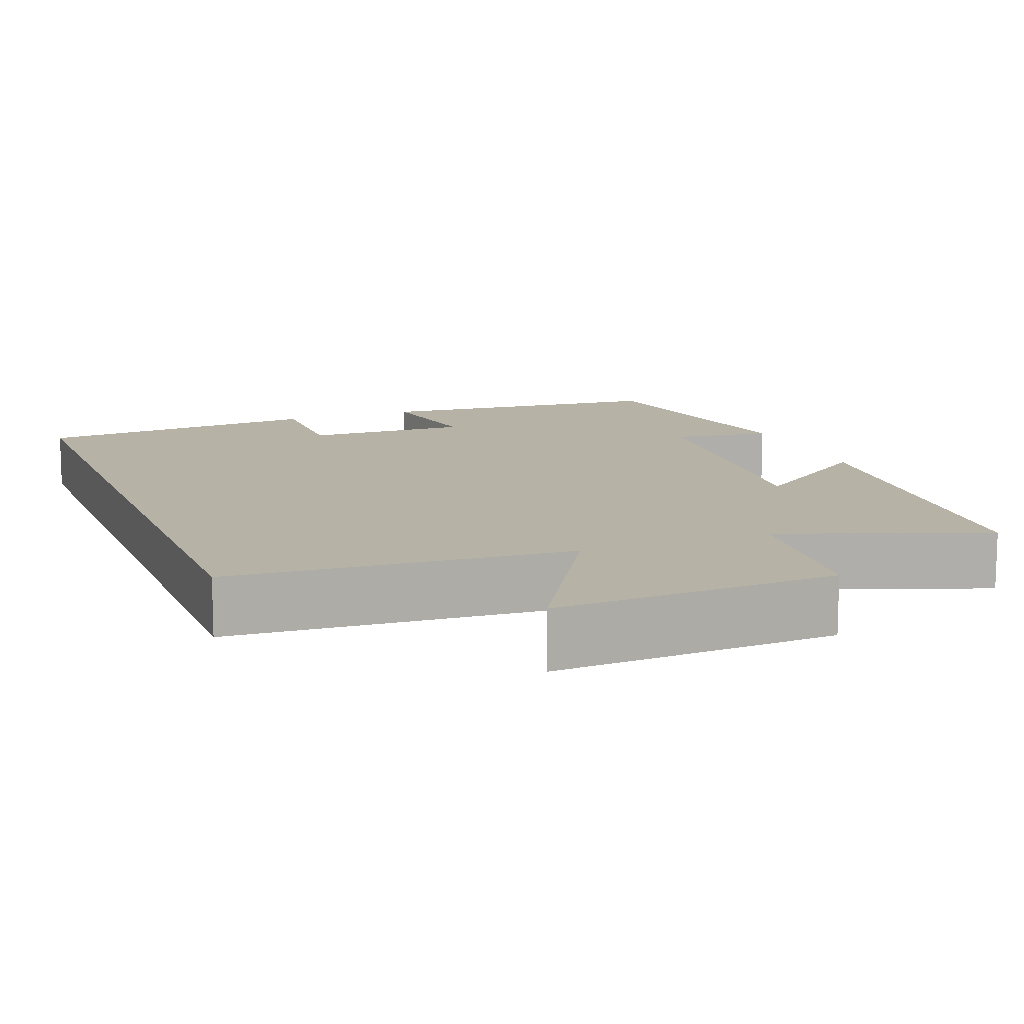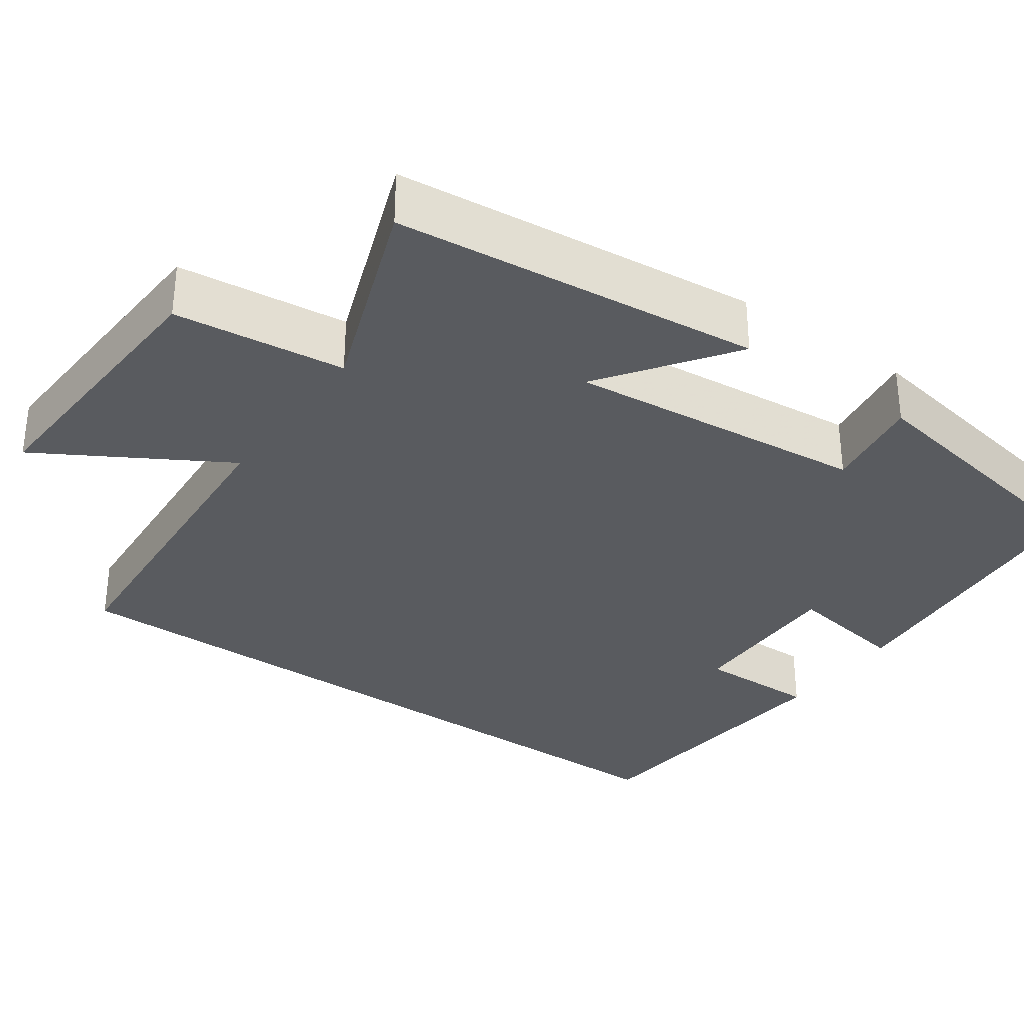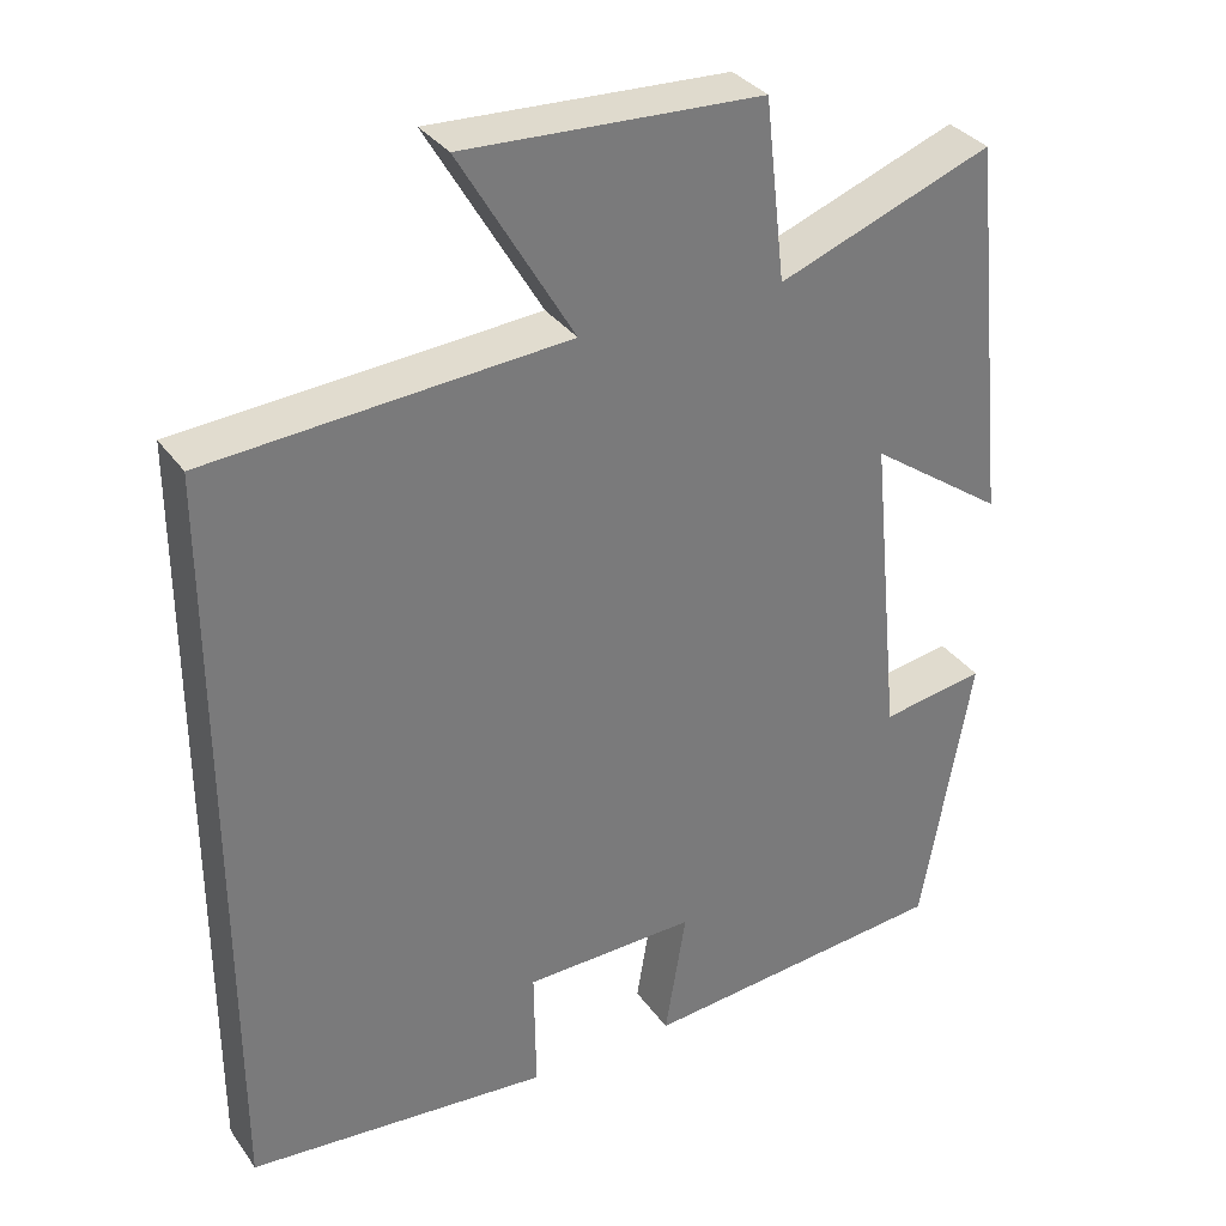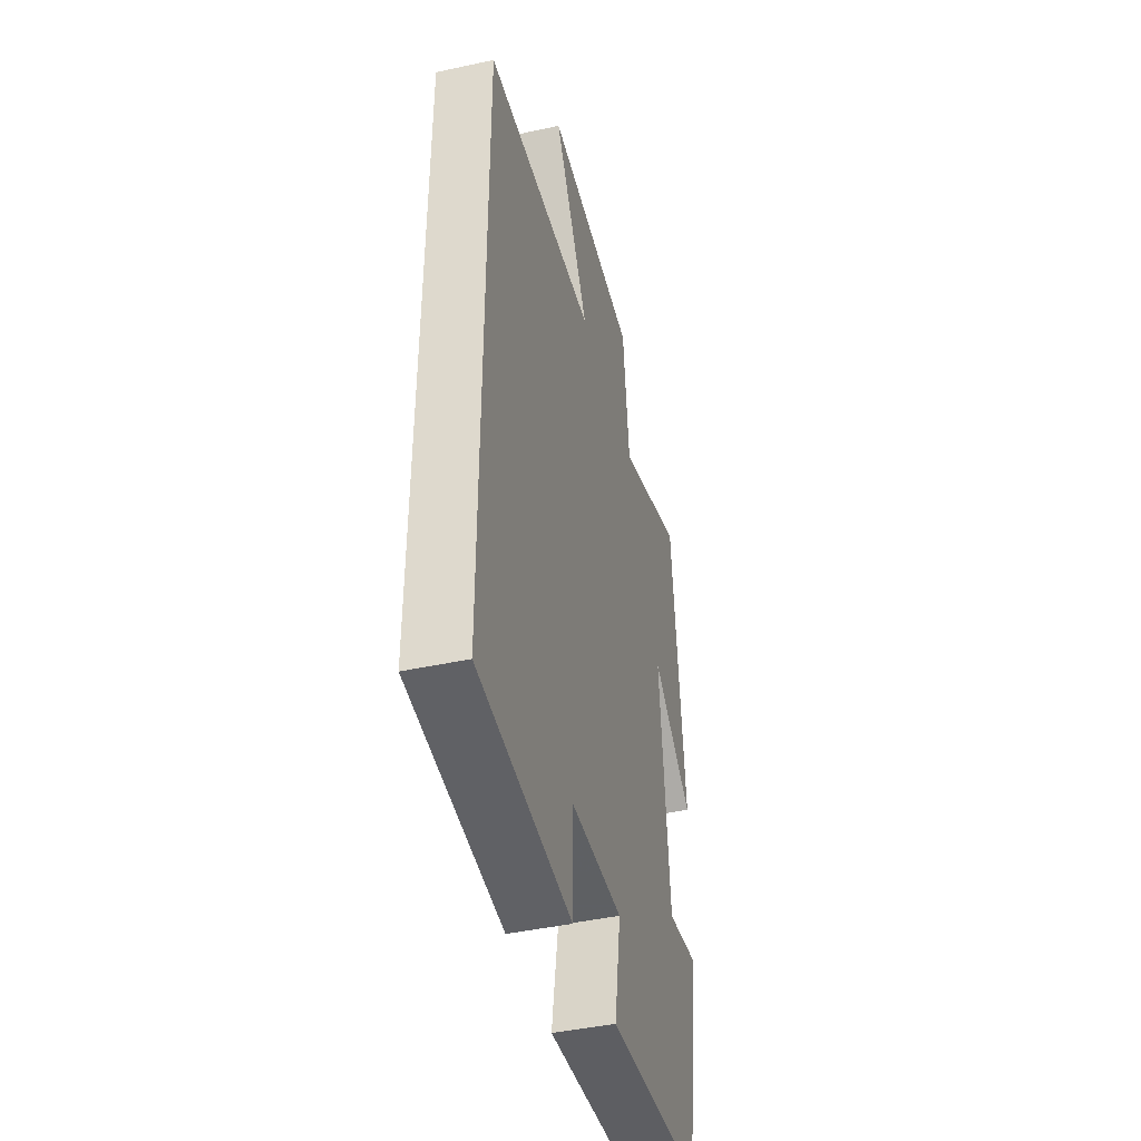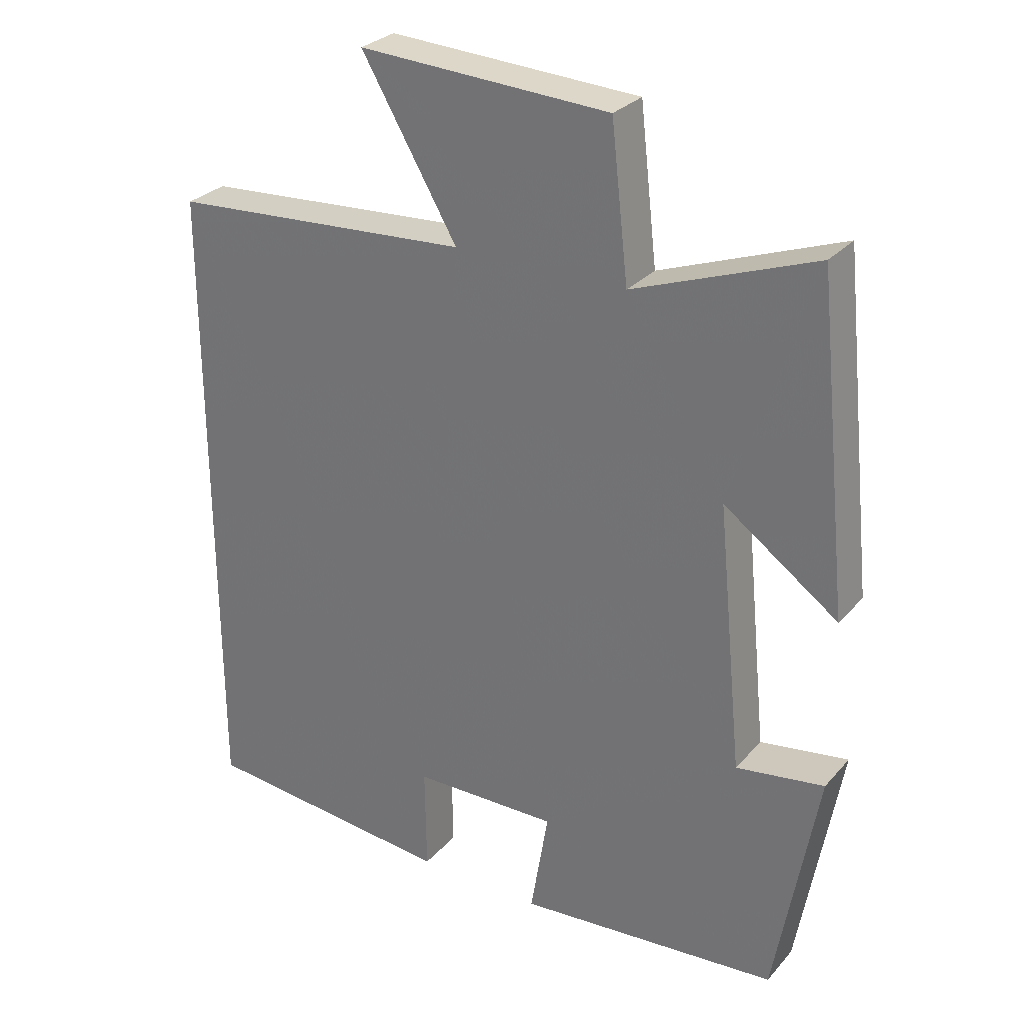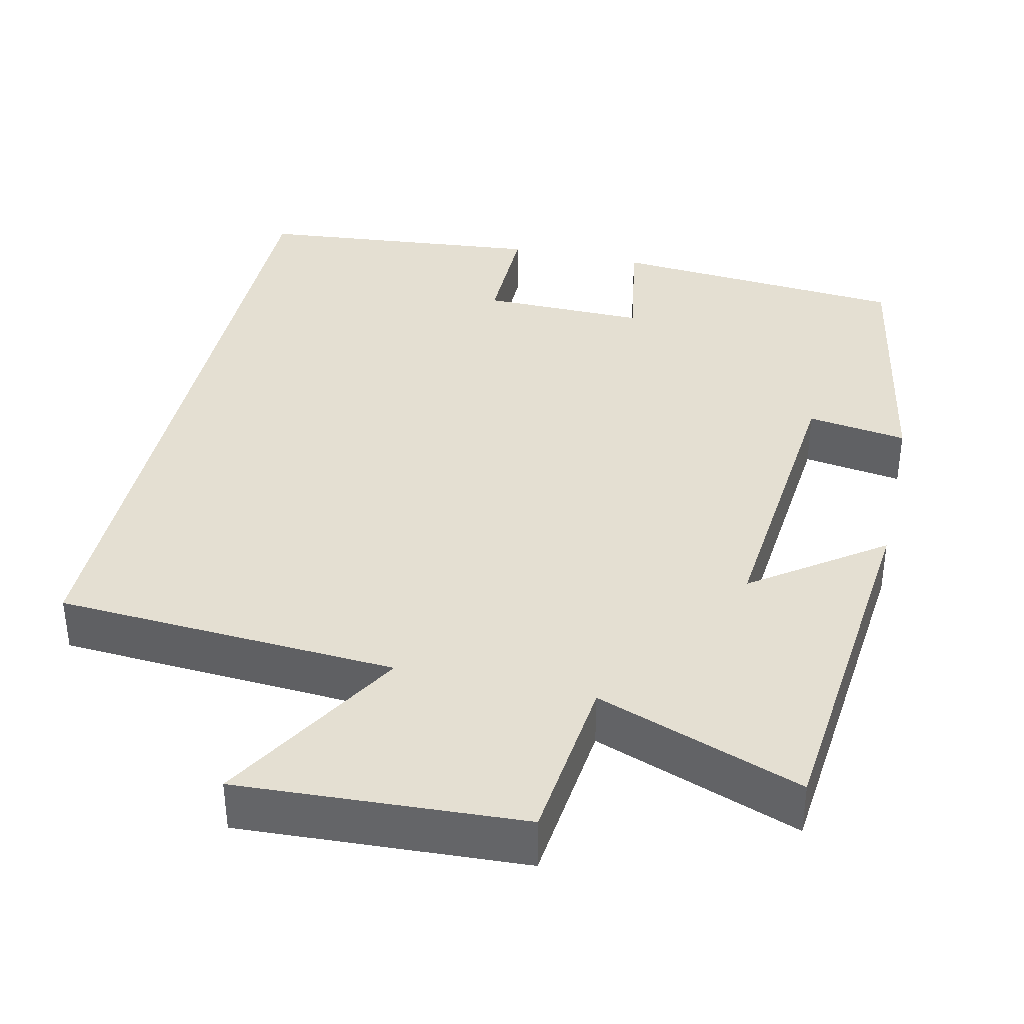
<metadata>
{"format":"obj","ext":"obj","renderer":"f3d","projection":"perspective","resolution":1024,"background":"white","views":[{"elev":12.2,"azim":-21.3,"up":"+Y"},{"elev":-32.7,"azim":54.6,"up":"+Y"},{"elev":33.6,"azim":-30.1,"up":"+Z"},{"elev":-43.8,"azim":-75.7,"up":"+Z"},{"elev":28.9,"azim":32.7,"up":"+Z"},{"elev":37.2,"azim":12.5,"up":"+Y"}]}
</metadata>
<code>
v -0.5 0.07 -0.466
v -0.5 0.07 0.47
v -0.062 0.07 0.5
v -0.201 0.07 0.737
v 0.163 0.07 0.719
v 0.188 0.07 0.5
v 0.451 0.07 0.598
v 0.5 0.07 0.128
v 0.334 0.07 0.246
v 0.372 0.07 -0.138
v 0.5 0.07 -0.118
v 0.439 0.07 -0.466
v 0.056 0.07 -0.5
v 0.082 0.07 -0.342
v -0.13 0.07 -0.346
v -0.128 0.07 -0.5
v -0.5 0 -0.466
v -0.5 0 0.47
v -0.062 0 0.5
v -0.201 0 0.737
v 0.163 0 0.719
v 0.188 0 0.5
v 0.451 0 0.598
v 0.5 0 0.128
v 0.334 0 0.246
v 0.372 0 -0.138
v 0.5 0 -0.118
v 0.439 0 -0.466
v 0.056 0 -0.5
v 0.082 0 -0.342
v -0.13 0 -0.346
v -0.128 0 -0.5
f 15 16 1 2
f 14 15 2 3
f 12 13 14
f 11 12 14
f 10 11 14
f 9 10 14 3
f 6 7 8 9
f 6 9 3 4
f 4 5 6
f 18 17 32 31
f 19 18 31 30
f 30 29 28
f 30 28 27
f 30 27 26
f 19 30 26 25
f 25 24 23 22
f 20 19 25 22
f 22 21 20
f 1 17 18 2
f 2 18 19 3
f 3 19 20 4
f 4 20 21 5
f 5 21 22 6
f 6 22 23 7
f 7 23 24 8
f 8 24 25 9
f 9 25 26 10
f 10 26 27 11
f 11 27 28 12
f 12 28 29 13
f 13 29 30 14
f 14 30 31 15
f 15 31 32 16
f 16 32 17 1

</code>
